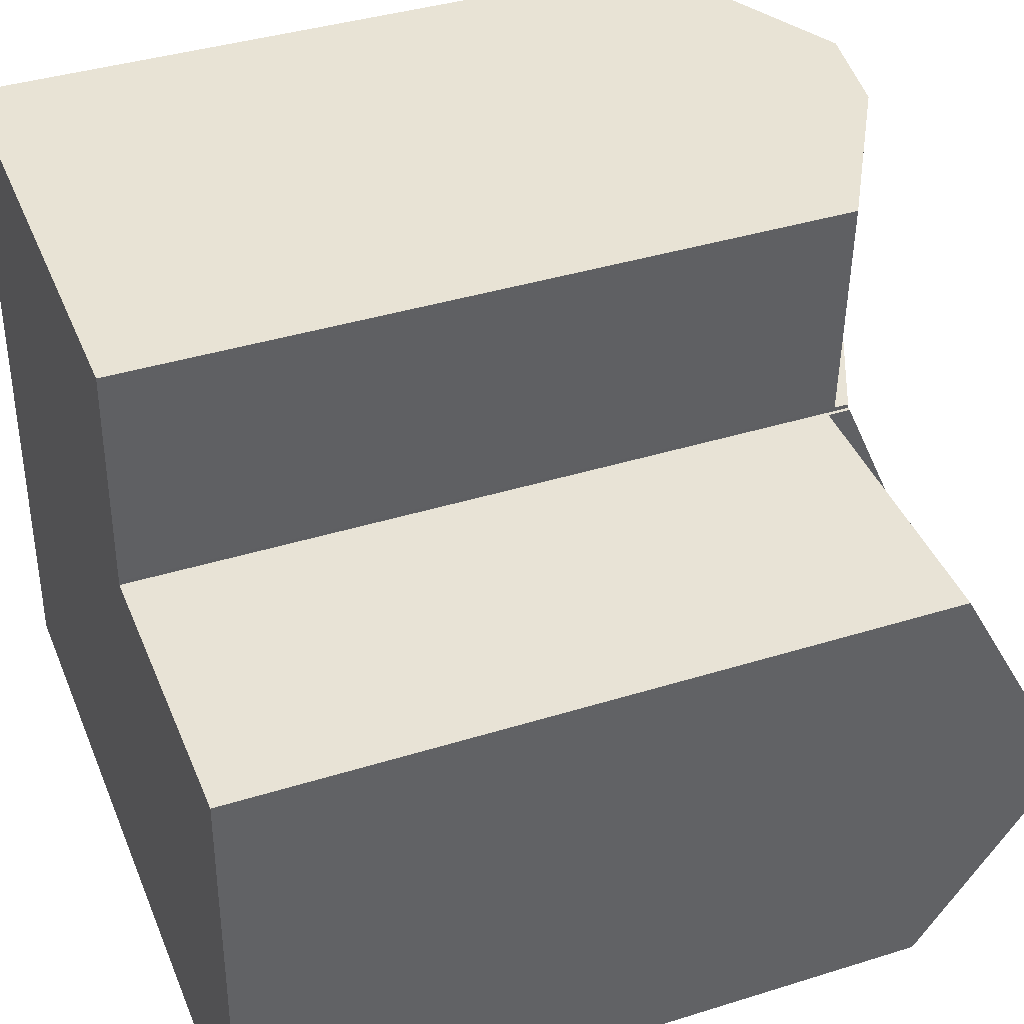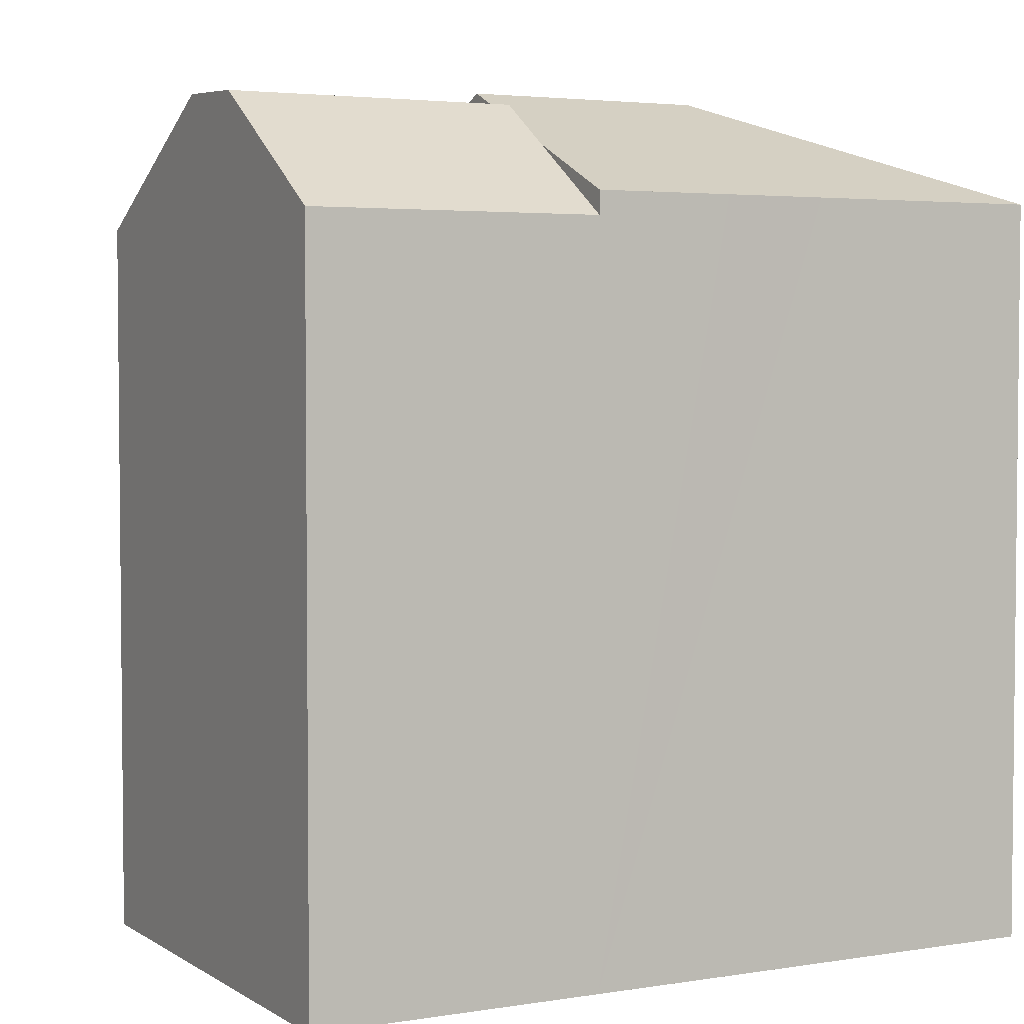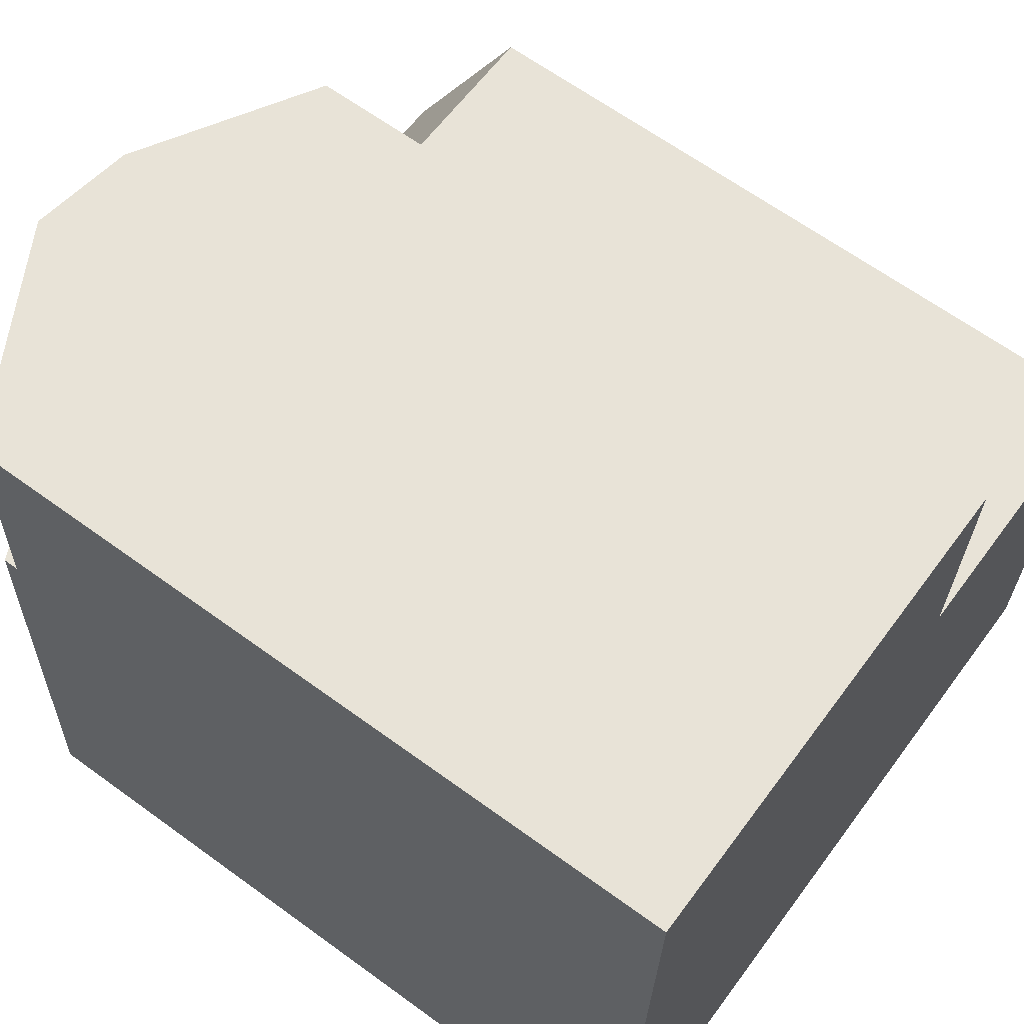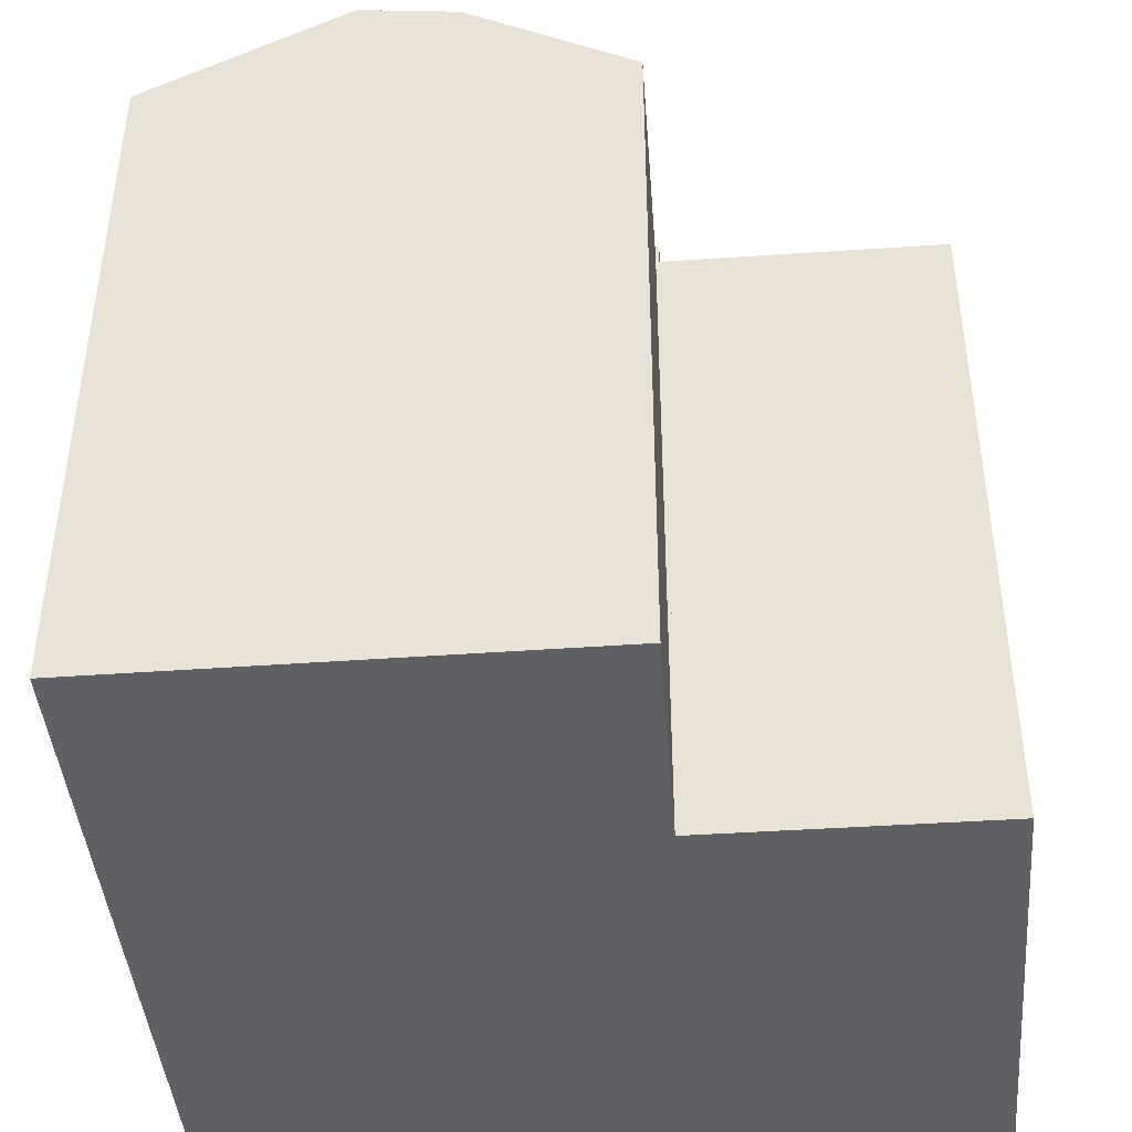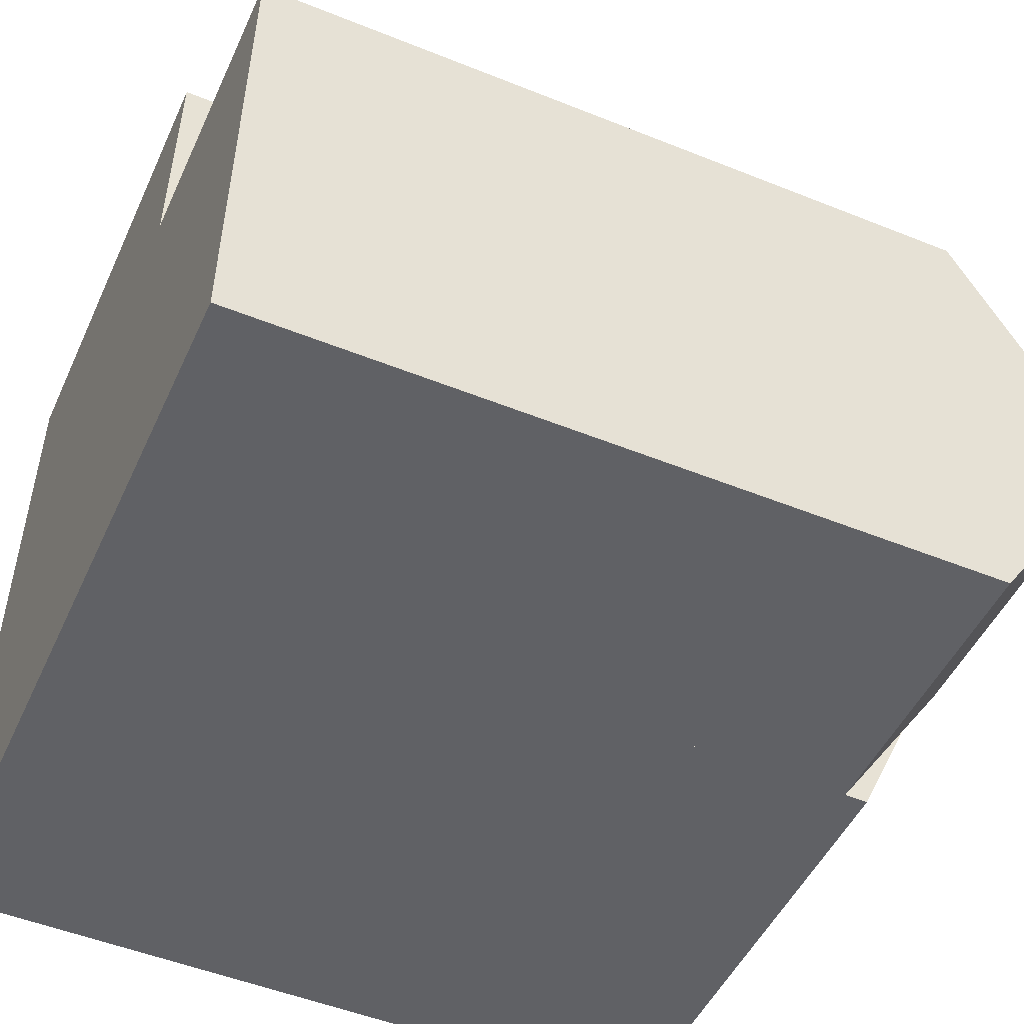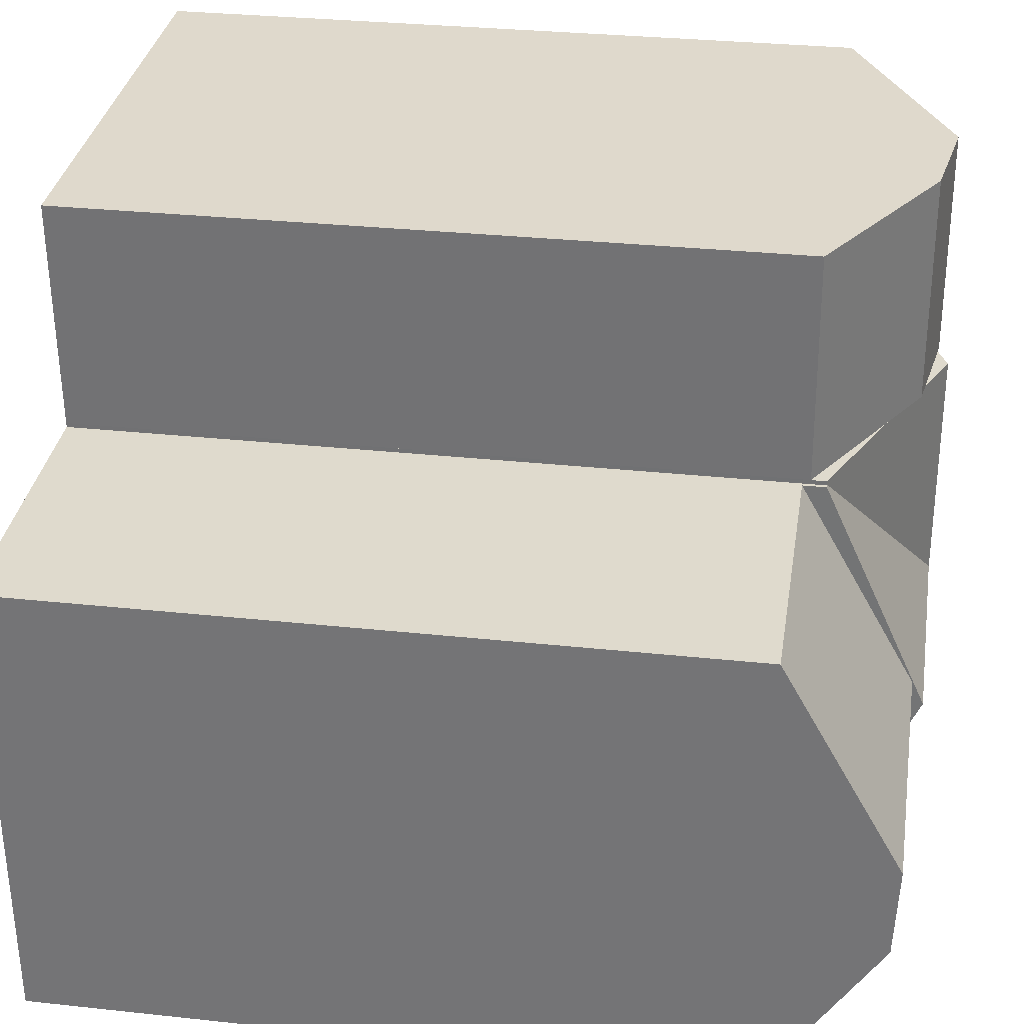
<metadata>
{"format":"obj","ext":"obj","renderer":"f3d","projection":"perspective","resolution":1024,"background":"white","views":[{"elev":39.1,"azim":68.7,"up":"+Z"},{"elev":3.6,"azim":153.8,"up":"+Y"},{"elev":64.4,"azim":-53.7,"up":"+Z"},{"elev":-43.0,"azim":6.8,"up":"+Y"},{"elev":-50.5,"azim":66.2,"up":"+Z"},{"elev":30.5,"azim":98.9,"up":"+Z"}]}
</metadata>
<code>
v  11.38 16.71 10.45
v  5.642 19.14 5.229
v  11.3 16.71 10.46
v  11.21 18.89 5.588
v  11.19 19.14 5.018
v  11.31 16.7 10.48
v  0 16.71 1.023e-15
v  11.16 18.8 4.252
v  11.13 18.46 3.499
v  11.08 17.81 2.052
v  5.463 16.71 -0.207
v  10.99 16.7 -0.42
v  7.818 16.7 -0.3
v  9.949 16.7 -0.381
v  4.073 18.35 10.83
v  0.399 16.71 10.97
v  5.135 18.83 10.79
v  5.299 18.9 10.79
v  5.843 19.14 10.77
v  8.665 17.88 10.66
v  11.31 16.7 10.56
v  7.44 18.43 10.71
v  6.922 18.66 10.72
v  11.31 -6.465e-16 10.56
v  11.3 -6.403e-16 10.46
v  11.31 -6.417e-16 10.48
v  11.38 -6.401e-16 10.45
v  11.21 -3.422e-16 5.588
v  11.16 -2.604e-16 4.252
v  10.99 2.572e-17 -0.42
v  11.19 -3.073e-16 5.018
v  11.13 -2.143e-16 3.499
v  11.08 -1.256e-16 2.052
v  0.399 -6.719e-16 10.97
v  4.073 -6.633e-16 10.83
v  7.44 -6.555e-16 10.71
v  5.135 -6.609e-16 10.79
v  5.843 -6.592e-16 10.77
v  5.299 -6.605e-16 10.79
v  6.922 -6.567e-16 10.72
v  8.665 -6.527e-16 10.66
v  5.463 1.268e-17 -0.207
v  0 0 0
v  9.949 2.333e-17 -0.381
v  7.818 1.837e-17 -0.3
v  11.21 18.86 5.588
v  17.9 16.18 10.2
v  17.75 18.86 5.339
v  13.6 16.18 10.37
v  11.38 16.18 10.45
v  11.13 18.77 3.499
v  17.68 18.77 3.25
v  11.19 18.84 5.018
v  10.99 16.19 -0.42
v  17.55 16.19 -0.668
v  17.9 -6.248e-16 10.2
v  13.6 -6.349e-16 10.37
v  17.75 -3.269e-16 5.339
v  17.55 4.09e-17 -0.668
v  17.68 -1.99e-16 3.25
v  7.633 18.59 16
v  7.44 18.59 10.71
v  11.31 16.36 10.56
v  11.54 16.34 15.87
v  5.843 18.82 10.77
v  5.135 18.93 10.79
v  5.327 18.93 16.08
v  0.59 16.37 16.23
v  0.399 16.37 10.97
v  11.54 -9.717e-16 15.87
v  5.327 -9.844e-16 16.08
v  0.59 -9.94e-16 16.23
v  7.633 -9.797e-16 16
g defaultobject
f 1 2 3
f 2 1 4
f 2 4 5
f 2 6 3
f 5 7 2
f 7 5 8
f 7 8 9
f 7 9 10
f 7 10 11
f 11 10 12
f 11 12 13
f 13 12 14
f 15 7 16
f 7 15 2
f 2 15 17
f 2 17 18
f 2 18 19
f 6 20 21
f 20 6 2
f 20 2 22
f 22 2 23
f 23 2 19
f 24 6 21
f 6 25 3
f 25 6 24
f 25 24 26
f 4 8 5
f 8 4 1
f 8 1 27
f 8 27 9
f 9 27 10
f 10 27 12
f 12 27 28
f 12 28 29
f 12 29 30
f 29 28 31
f 30 29 32
f 30 32 33
f 25 1 3
f 1 25 27
f 18 23 19
f 23 18 17
f 23 17 15
f 23 15 16
f 23 16 34
f 23 34 22
f 22 34 20
f 20 34 21
f 21 34 35
f 21 35 36
f 21 36 24
f 36 35 37
f 36 37 38
f 38 37 39
f 36 38 40
f 24 36 41
f 30 14 12
f 14 30 13
f 13 30 11
f 11 30 7
f 7 30 42
f 7 42 43
f 42 30 44
f 42 44 45
f 43 16 7
f 16 43 34
f 33 44 30
f 44 33 45
f 45 33 42
f 42 33 43
f 43 33 34
f 34 33 32
f 34 32 29
f 34 29 31
f 34 31 28
f 34 28 25
f 25 28 27
f 34 25 26
f 34 26 35
f 35 26 36
f 36 26 24
f 36 24 41
f 35 36 40
f 35 40 38
f 35 38 37
f 37 38 39
f 46 47 48
f 47 46 49
f 49 46 50
f 51 48 52
f 48 51 46
f 46 51 8
f 46 8 53
f 54 52 55
f 52 54 51
f 51 54 10
f 27 49 50
f 49 27 47
f 47 27 56
f 56 27 57
f 47 52 48
f 52 47 56
f 52 56 55
f 55 56 58
f 55 58 59
f 59 58 60
f 59 54 55
f 54 59 30
f 10 8 51
f 8 10 53
f 53 10 46
f 46 10 54
f 46 54 50
f 50 54 30
f 50 30 31
f 50 31 27
f 31 30 29
f 29 30 33
f 29 33 32
f 27 31 28
f 60 30 59
f 30 60 58
f 30 58 56
f 30 56 33
f 33 56 32
f 32 56 29
f 29 56 31
f 31 56 57
f 31 57 28
f 28 57 27
f 61 20 62
f 20 61 63
f 63 61 64
f 23 61 62
f 61 23 65
f 61 65 18
f 61 18 66
f 61 66 67
f 68 15 69
f 15 68 66
f 66 68 67
f 67 64 61
f 64 67 68
f 64 68 70
f 70 68 71
f 71 68 72
f 70 71 73
f 64 24 63
f 24 64 70
f 20 23 62
f 23 20 65
f 65 20 63
f 65 63 18
f 18 63 66
f 66 63 15
f 15 63 24
f 15 24 69
f 69 24 36
f 69 36 35
f 69 35 34
f 36 24 41
f 35 36 40
f 35 40 38
f 35 38 37
f 37 38 39
f 34 68 69
f 68 34 72
f 34 71 72
f 71 34 35
f 71 35 37
f 71 37 73
f 73 37 39
f 73 39 38
f 73 38 40
f 73 40 36
f 73 36 70
f 70 36 41
f 70 41 24

</code>
